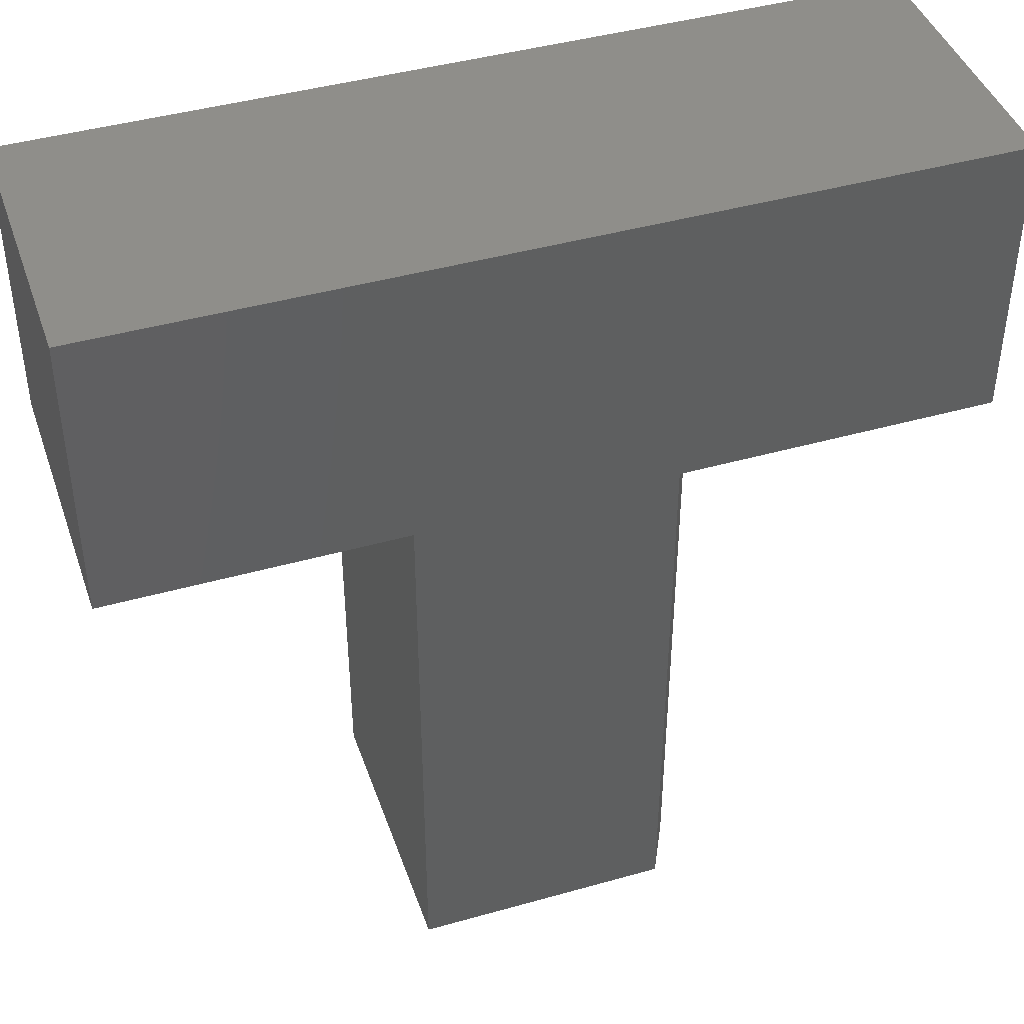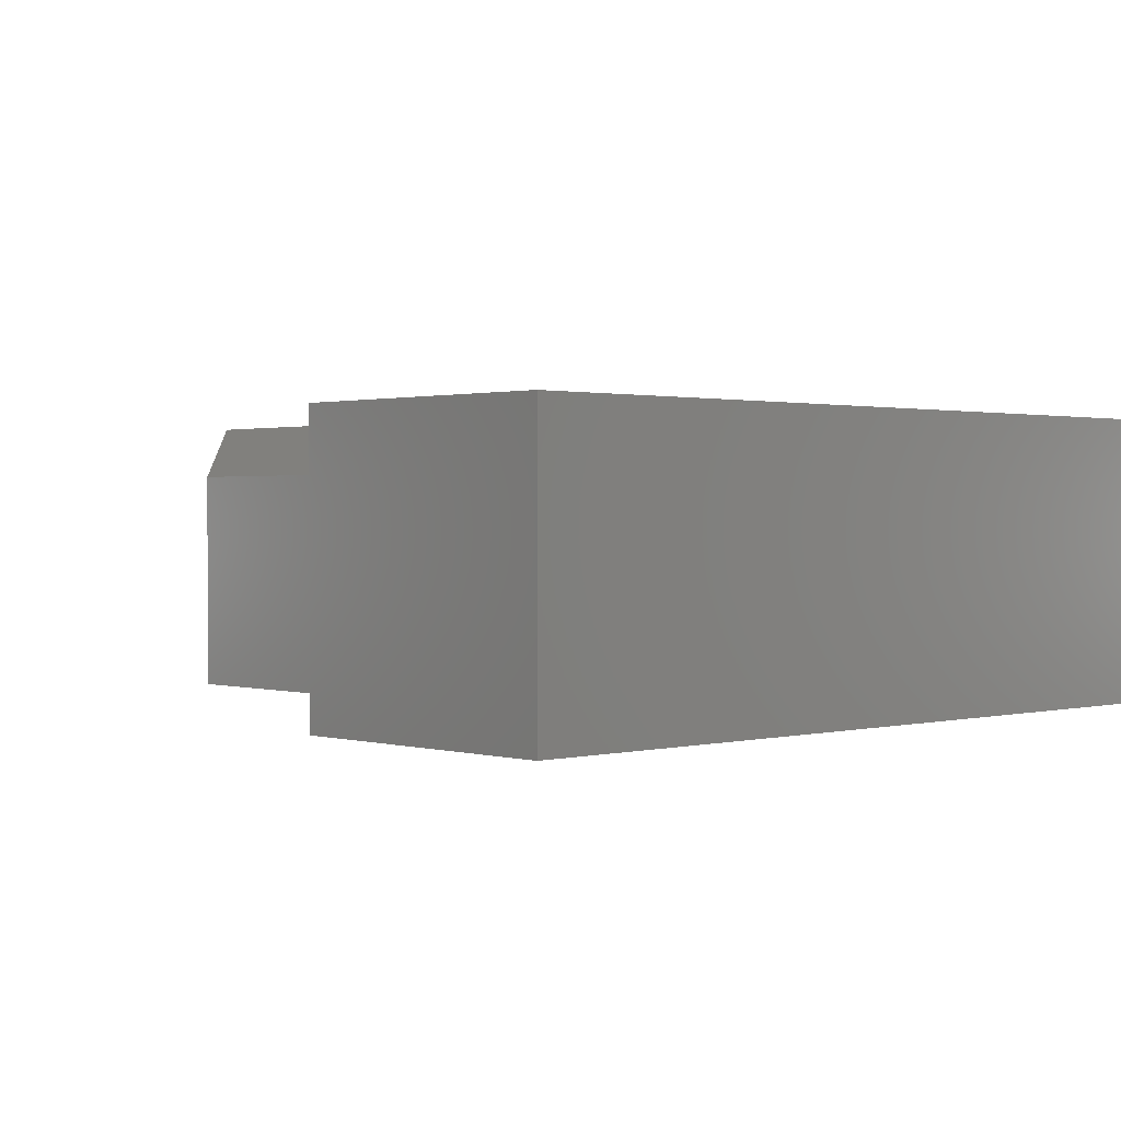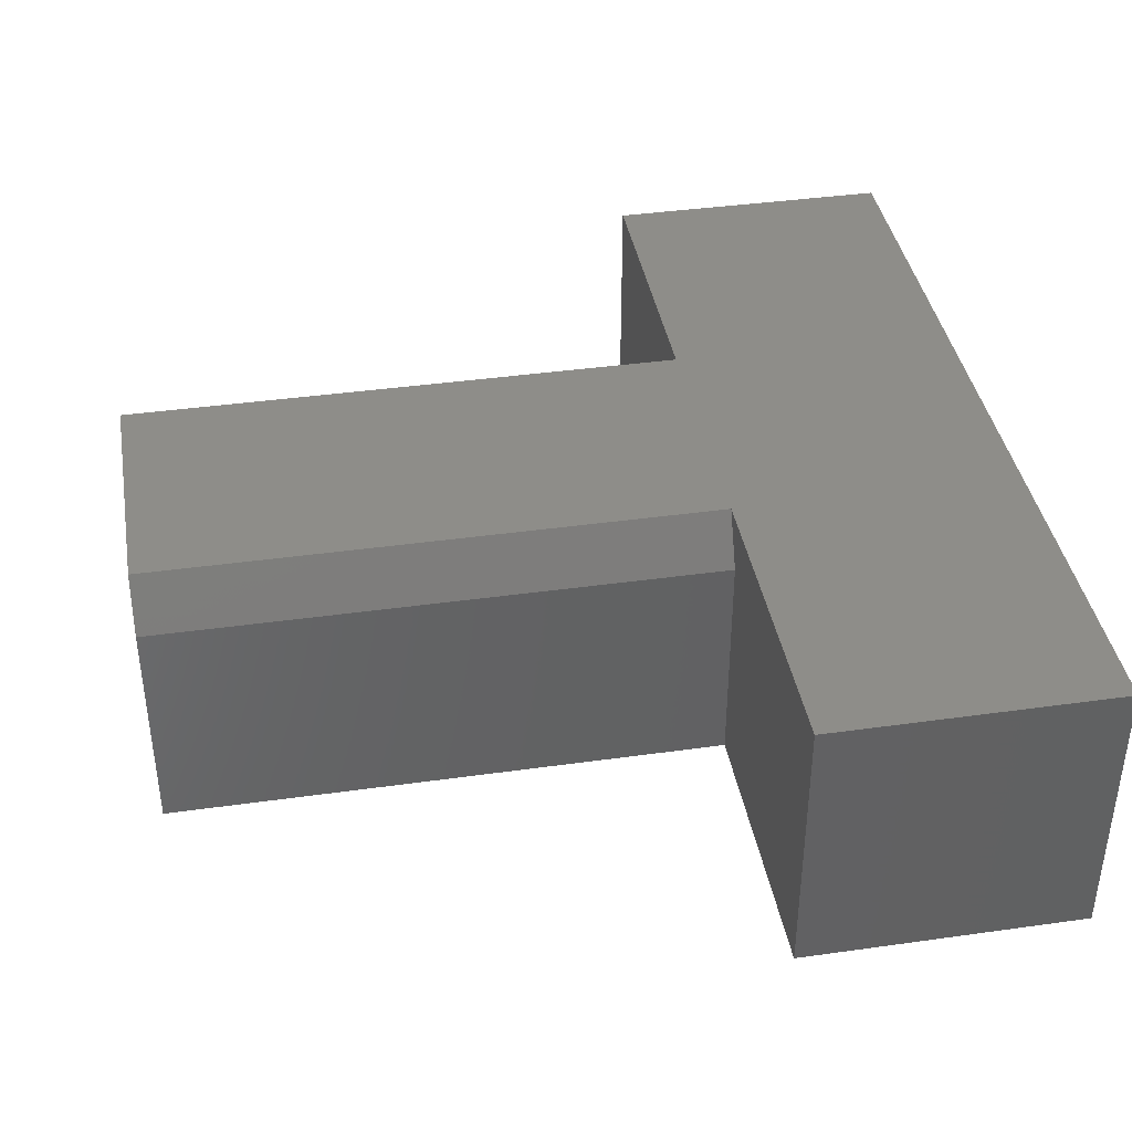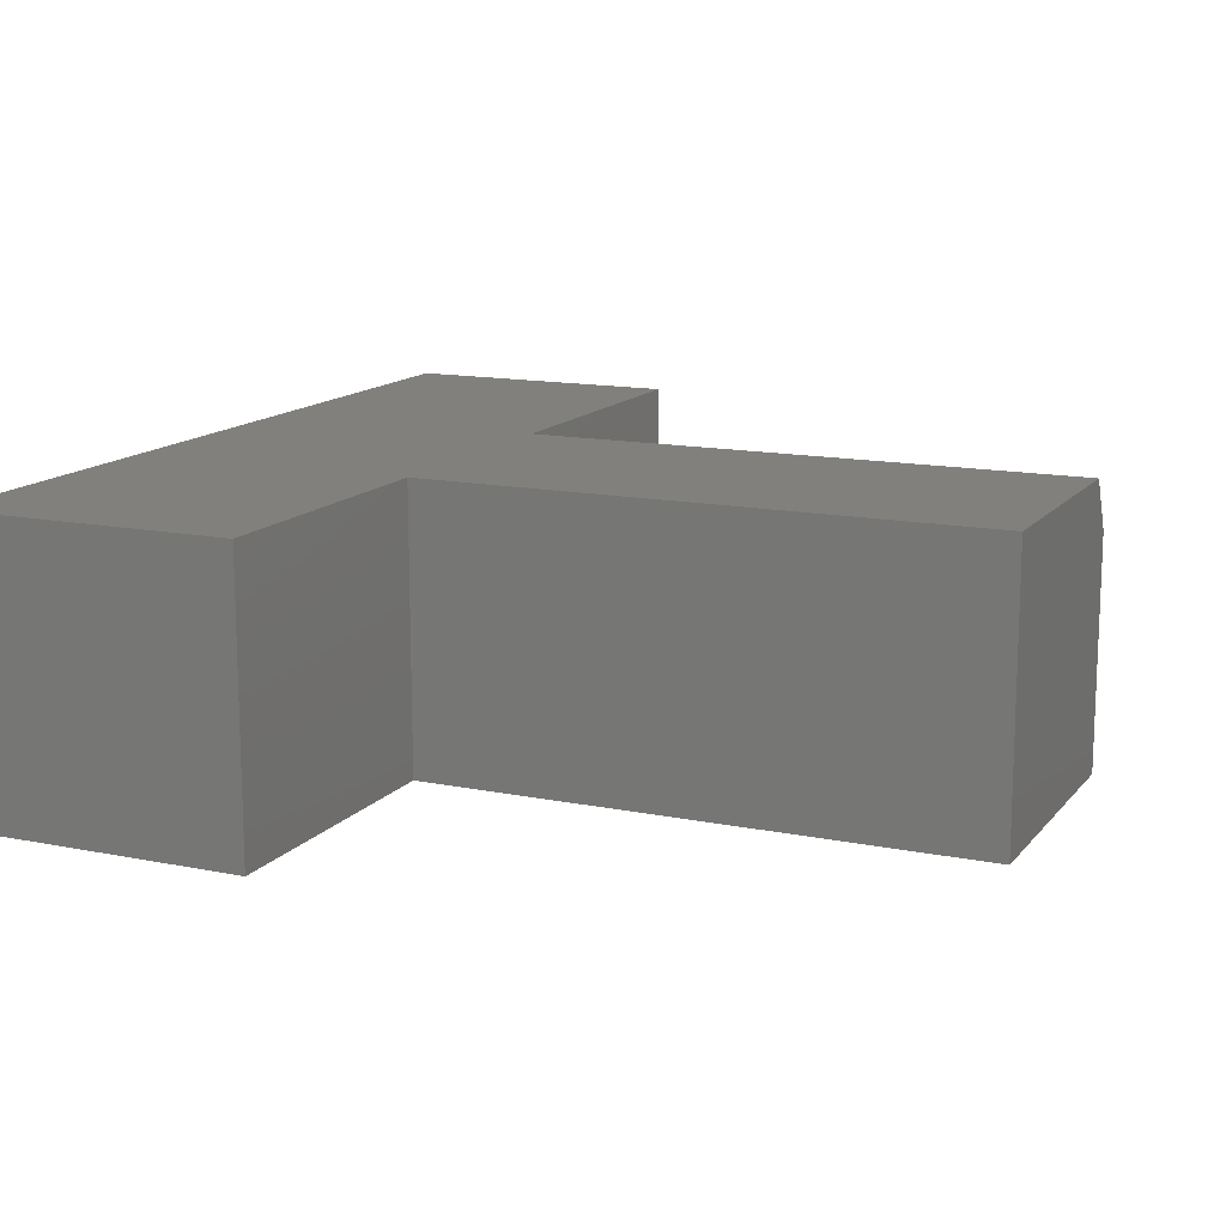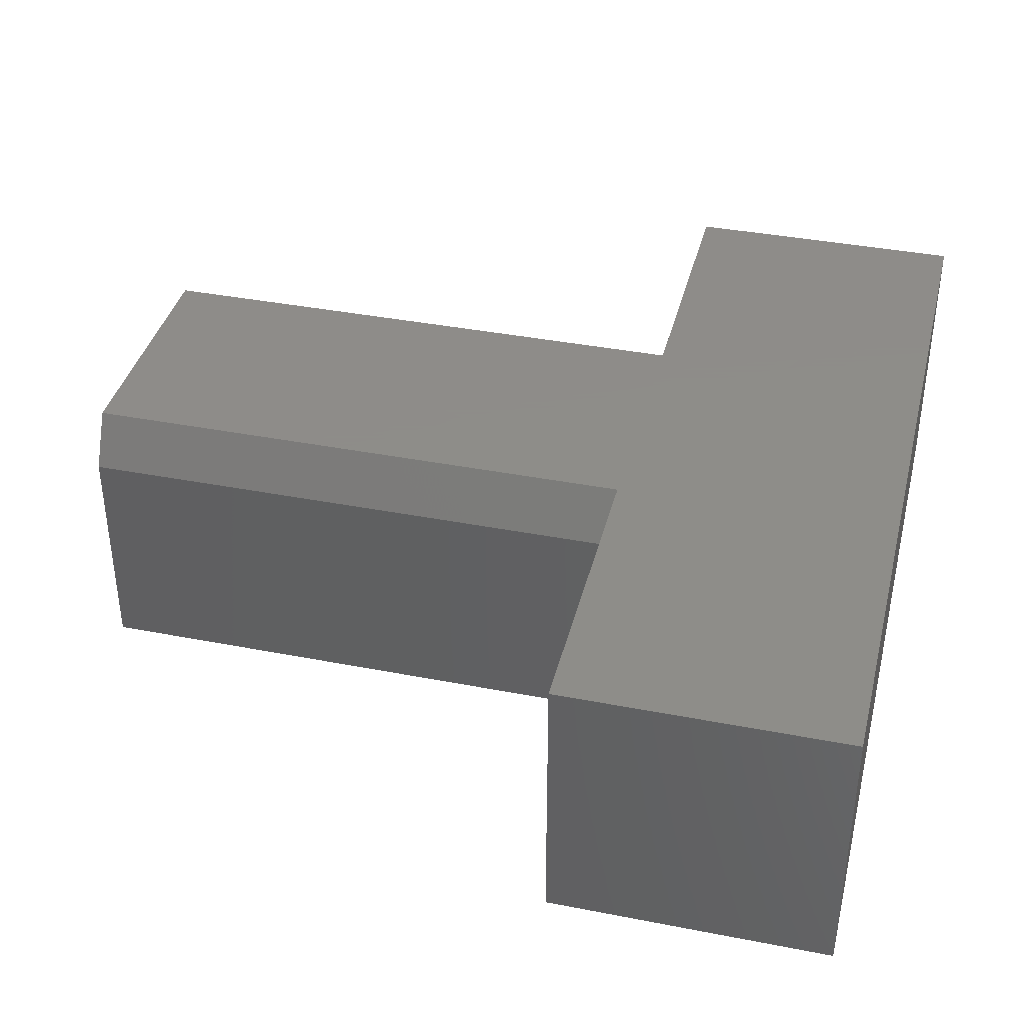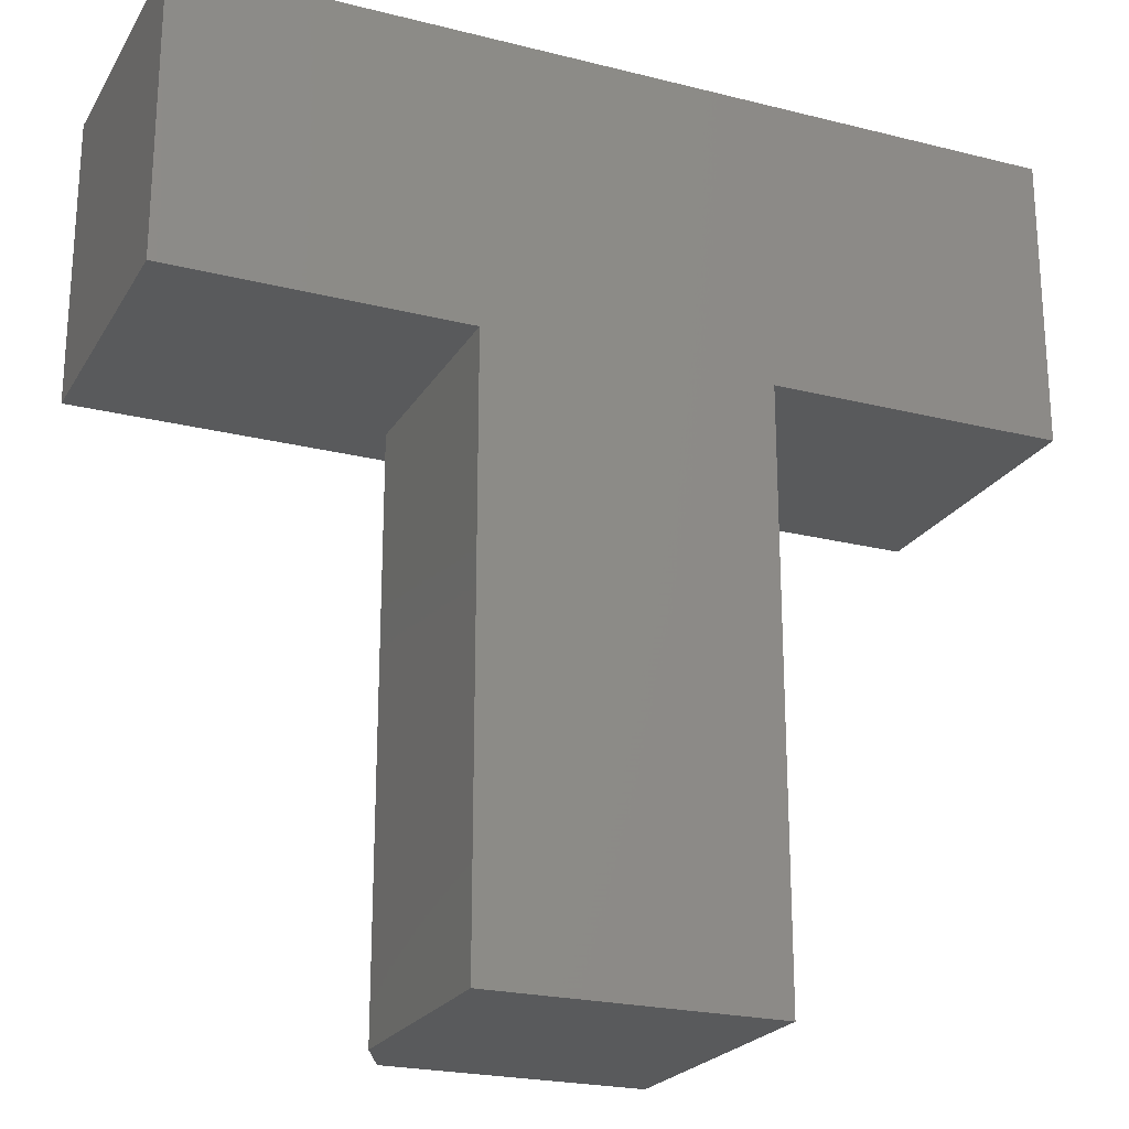
<metadata>
{"format":"stl","ext":"stl","renderer":"f3d","projection":"perspective","resolution":1024,"background":"white","views":[{"elev":43.0,"azim":161.4,"up":"+Z"},{"elev":1.1,"azim":-43.3,"up":"+Y"},{"elev":39.6,"azim":-99.9,"up":"+Y"},{"elev":13.8,"azim":114.4,"up":"+Y"},{"elev":38.4,"azim":-76.2,"up":"+Y"},{"elev":-22.7,"azim":-23.4,"up":"+Z"}]}
</metadata>
<code>
# stl→obj: 18 verts, 32 faces
v -0.25 -0.125 0.7526
v -0.25 0.125 0.7526
v -0.25 -0.125 0.5
v -0.25 0.125 0.5
v 0.5 0.125 0.7526
v 0.5 0.125 0.5
v 0.2474 0.125 0.5
v 0.02607 0.125 0.5
v 0.02607 0.125 0.002632
v 0.2474 0.125 0.002632
v 0.2474 -0.125 0.002632
v 0.002632 -0.125 0.002632
v 0.002632 0.07812 0.002632
v 0.002632 -0.125 0.5
v 0.002632 0.07812 0.5
v 0.5 -0.125 0.7526
v 0.2474 -0.125 0.5
v 0.5 -0.125 0.5
f 1 2 3
f 3 2 4
f 5 6 7
f 5 7 8
f 5 8 4
f 5 4 2
f 9 8 10
f 10 8 7
f 11 12 10
f 10 12 13
f 10 13 9
f 14 15 12
f 12 15 13
f 14 3 15
f 15 3 4
f 15 4 8
f 16 5 1
f 1 5 2
f 15 8 13
f 13 8 9
f 16 1 3
f 16 3 14
f 16 14 17
f 16 17 18
f 12 11 14
f 14 11 17
f 18 6 16
f 16 6 5
f 17 7 18
f 18 7 6
f 11 10 17
f 17 10 7

</code>
